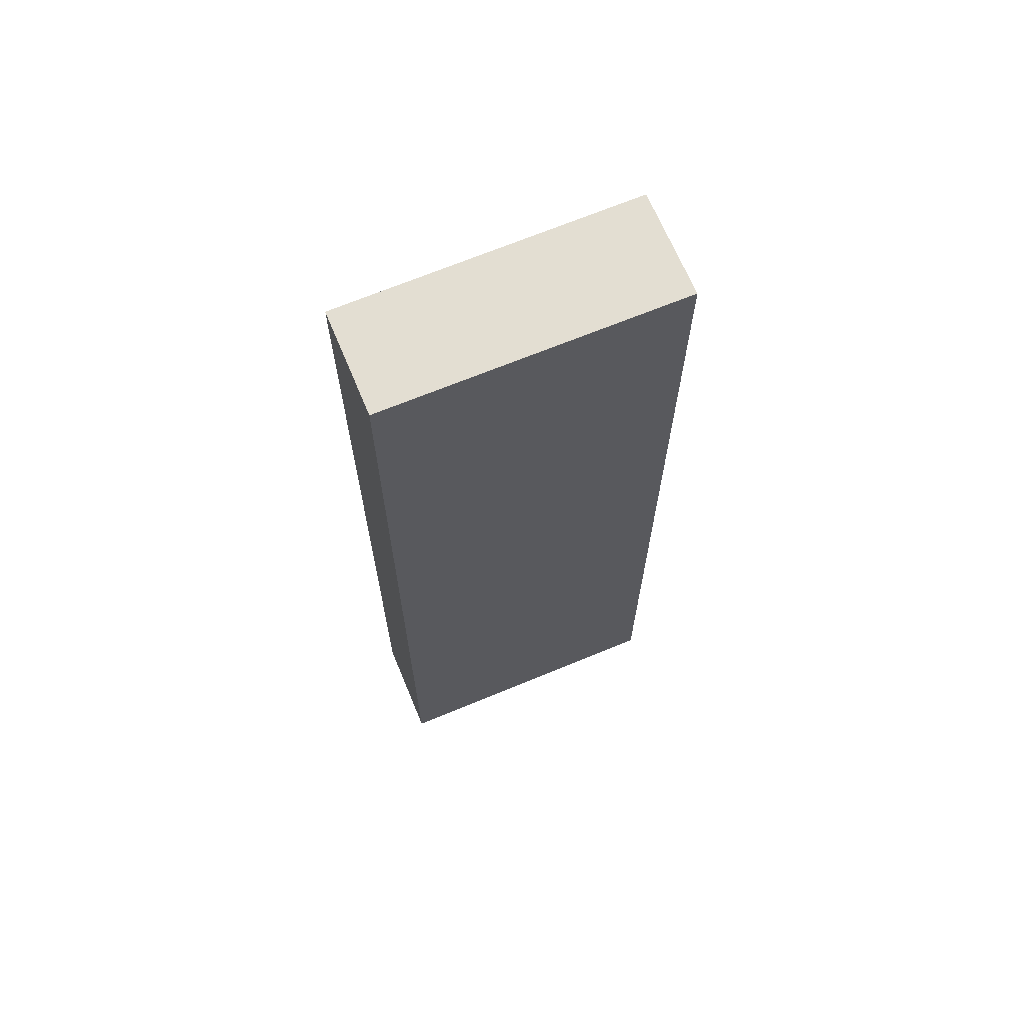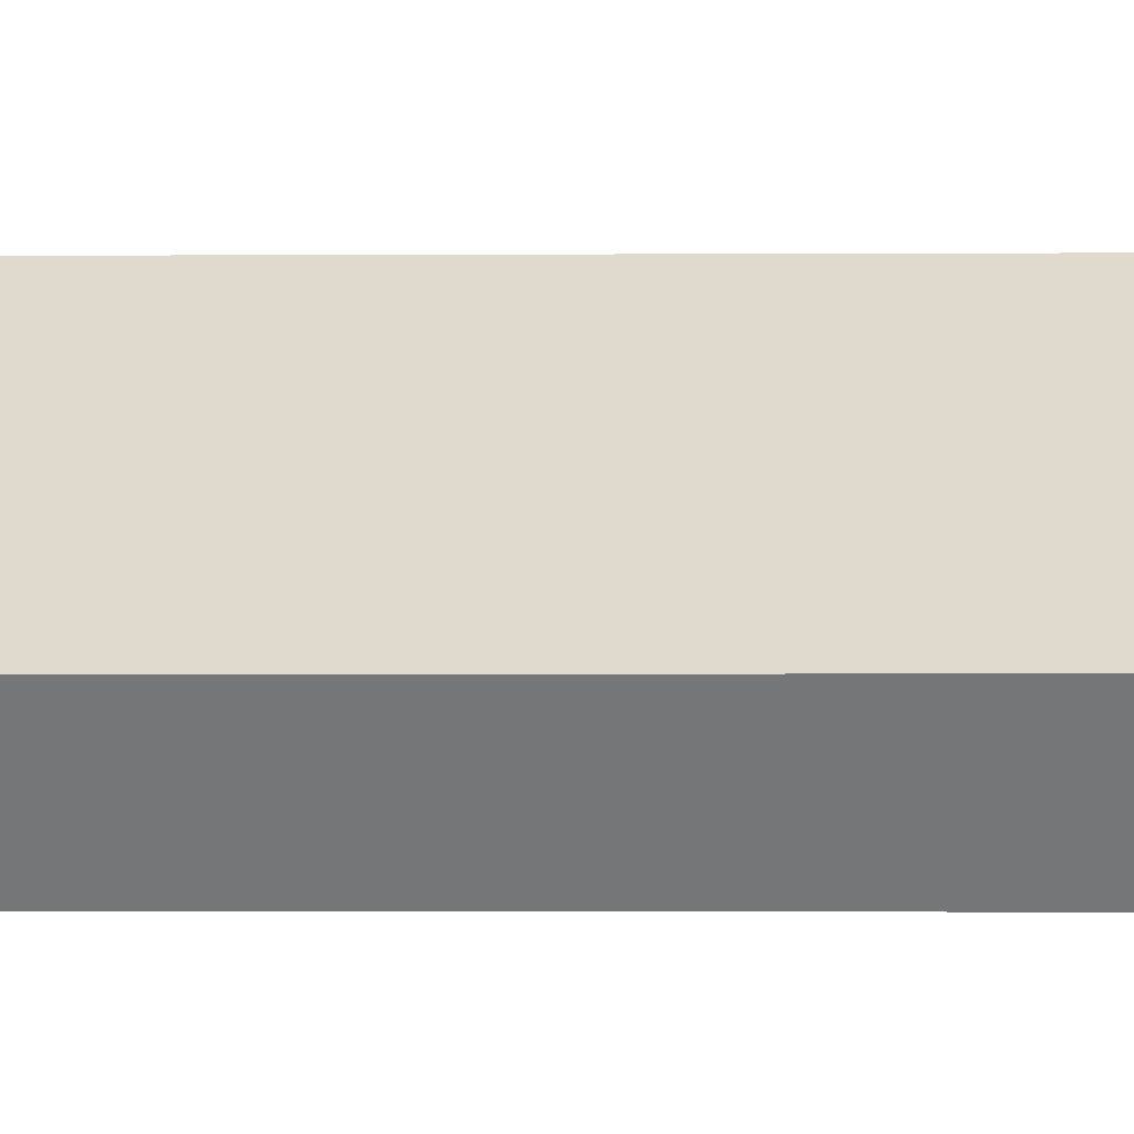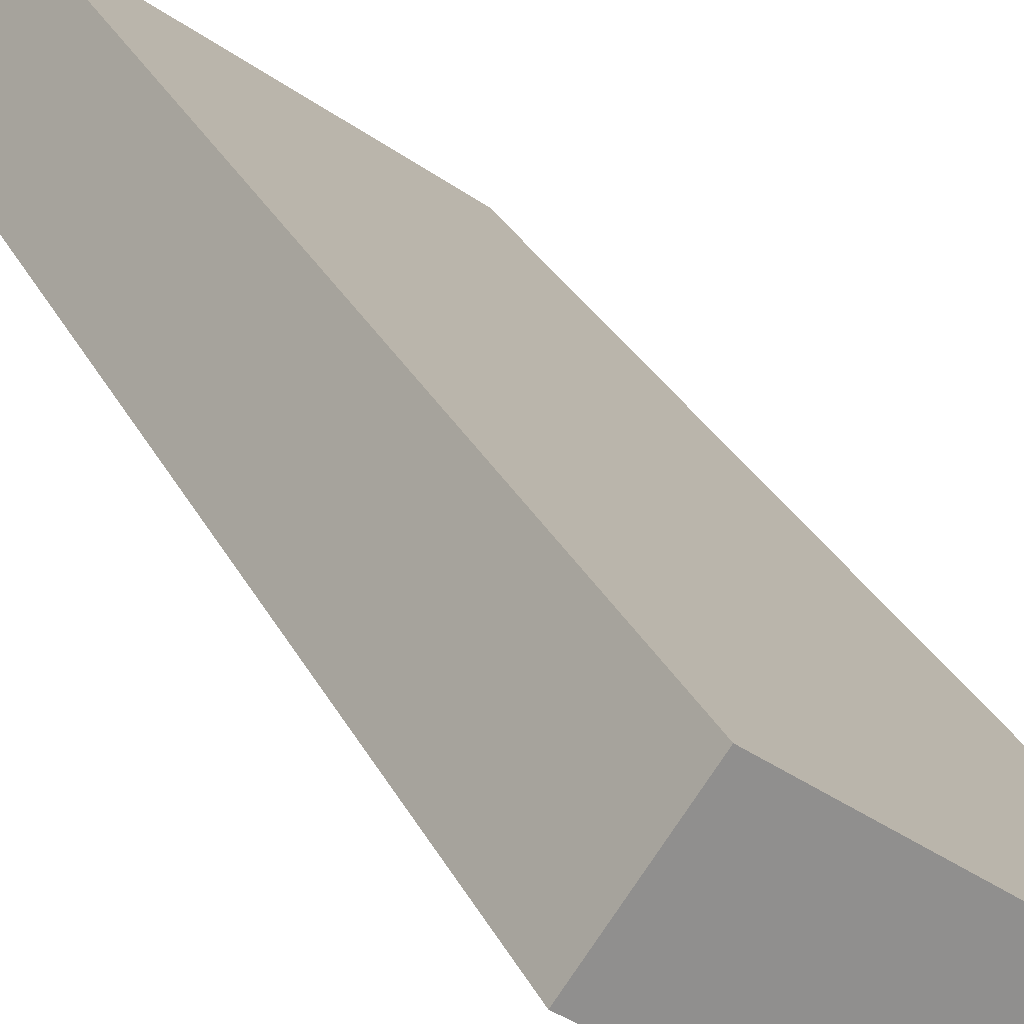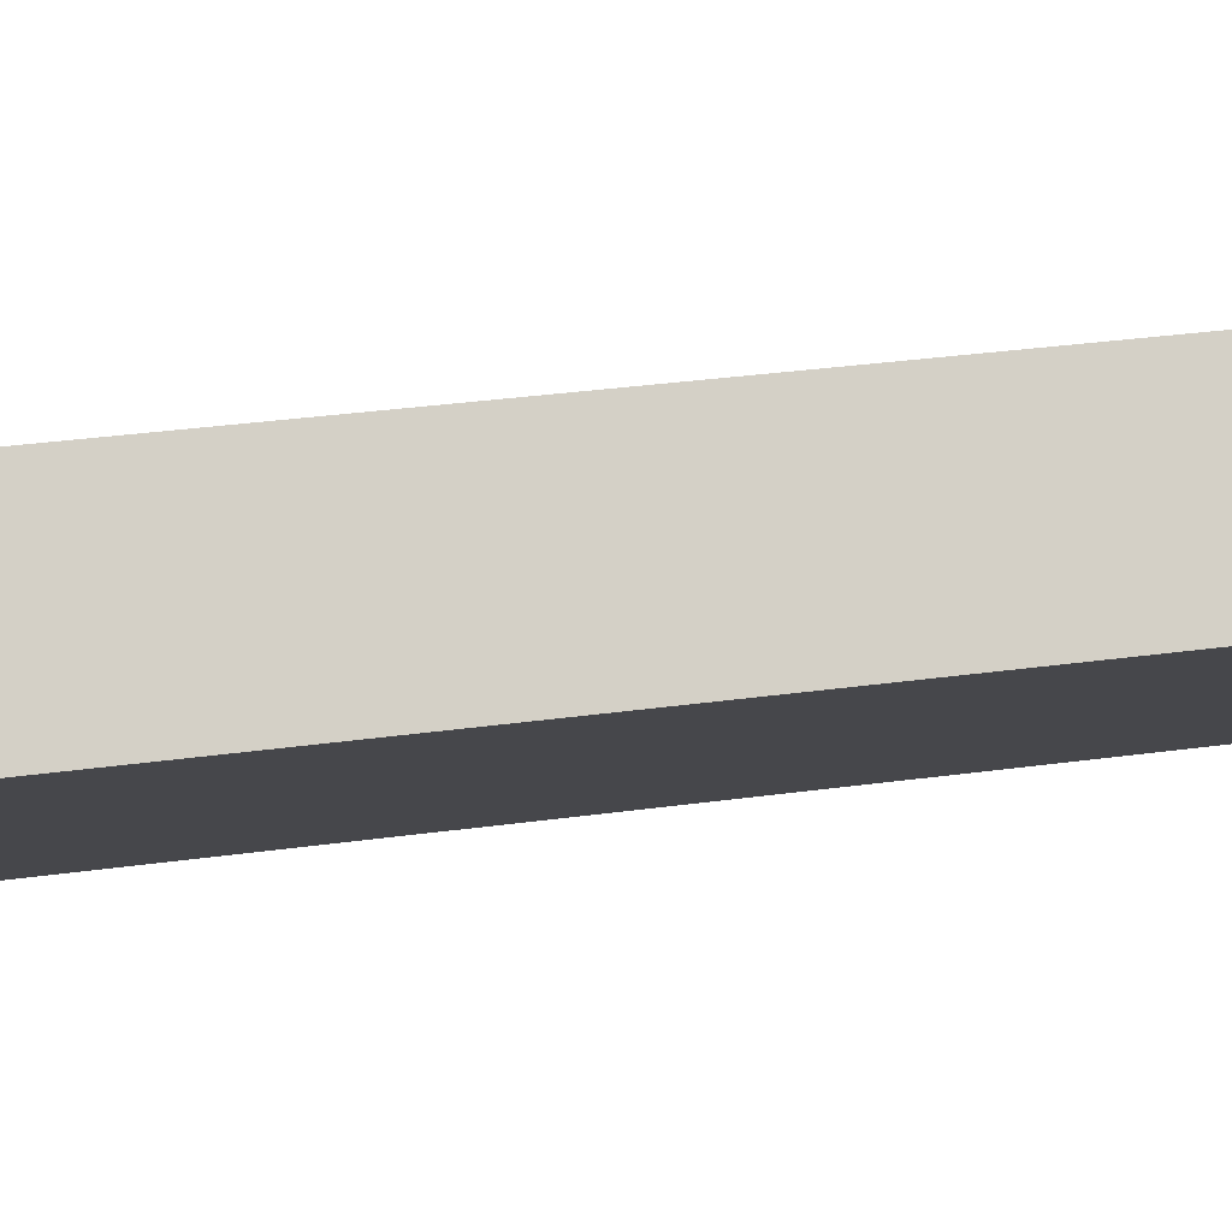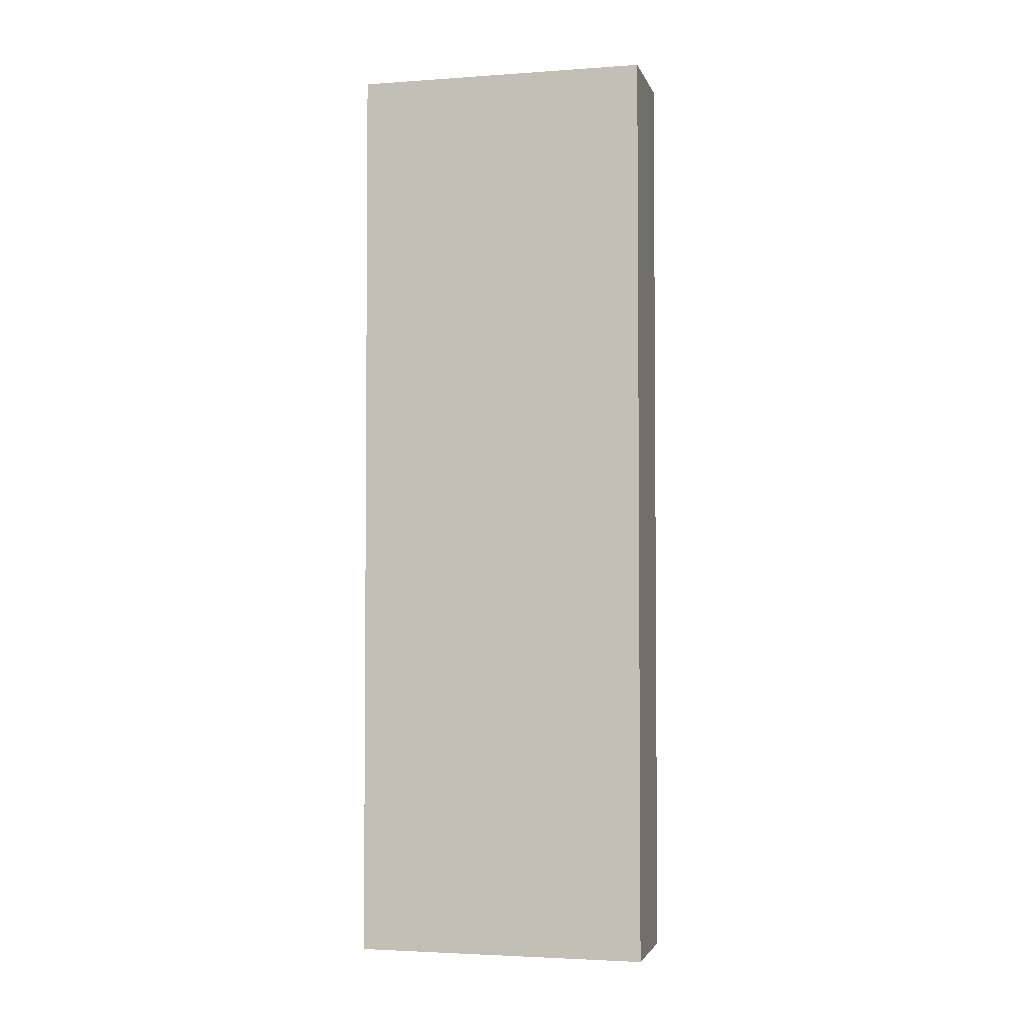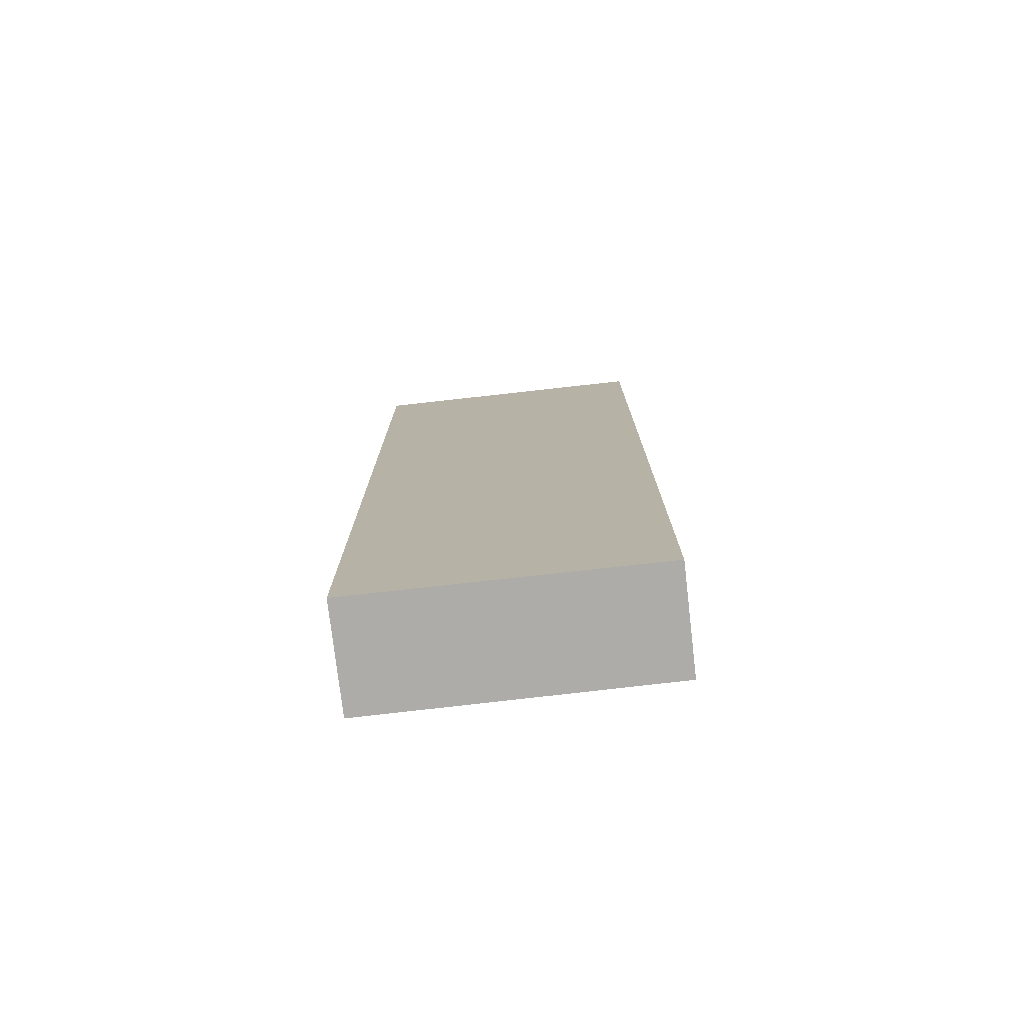
<metadata>
{"format":"obj","ext":"obj","renderer":"f3d","projection":"perspective","resolution":1024,"background":"white","views":[{"elev":67.6,"azim":-58.6,"up":"+Y"},{"elev":-2.8,"azim":-88.7,"up":"+Z"},{"elev":24.2,"azim":160.6,"up":"+Z"},{"elev":26.9,"azim":77.1,"up":"+Z"},{"elev":-3.0,"azim":-22.2,"up":"+Y"},{"elev":-76.8,"azim":150.6,"up":"+Y"}]}
</metadata>
<code>
v  3.146 9.668 0.925
v  0 9.668 5.92e-16
v  2.498 9.668 1.816
v  2.854 9.668 0.715
v  0.639 9.668 -0.879
v  0.915 9.668 -0.681
v  0.639 5.382e-17 -0.879
v  0.915 4.17e-17 -0.681
v  3.146 -5.664e-17 0.925
v  2.854 -4.378e-17 0.715
v  0 0 0
v  2.498 -1.112e-16 1.816
g defaultobject
f 1 2 3
f 2 1 4
f 2 4 5
f 5 4 6
f 6 7 5
f 7 6 4
f 7 4 1
f 7 1 8
f 8 1 9
f 8 9 10
f 7 2 5
f 2 7 11
f 11 3 2
f 3 11 12
f 12 1 3
f 1 12 9
f 7 12 11
f 12 7 8
f 12 8 10
f 12 10 9

</code>
